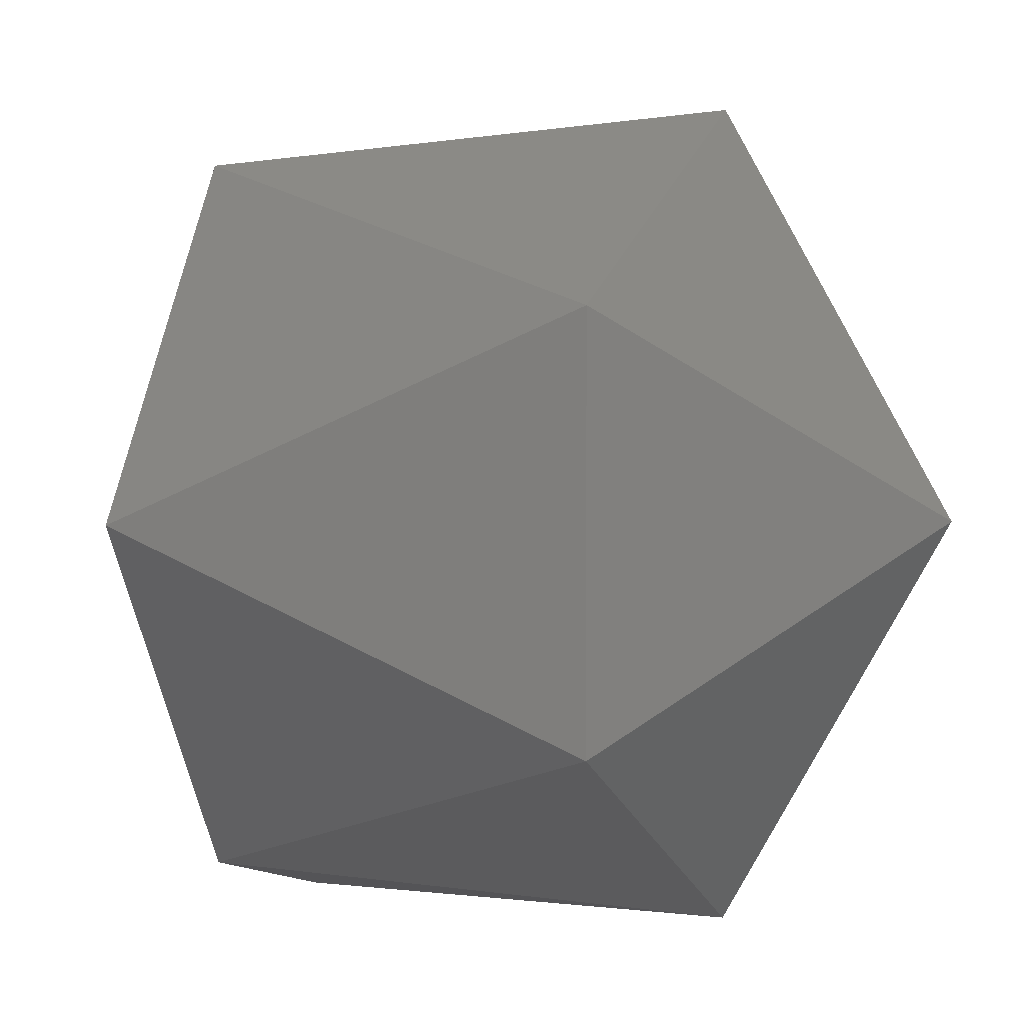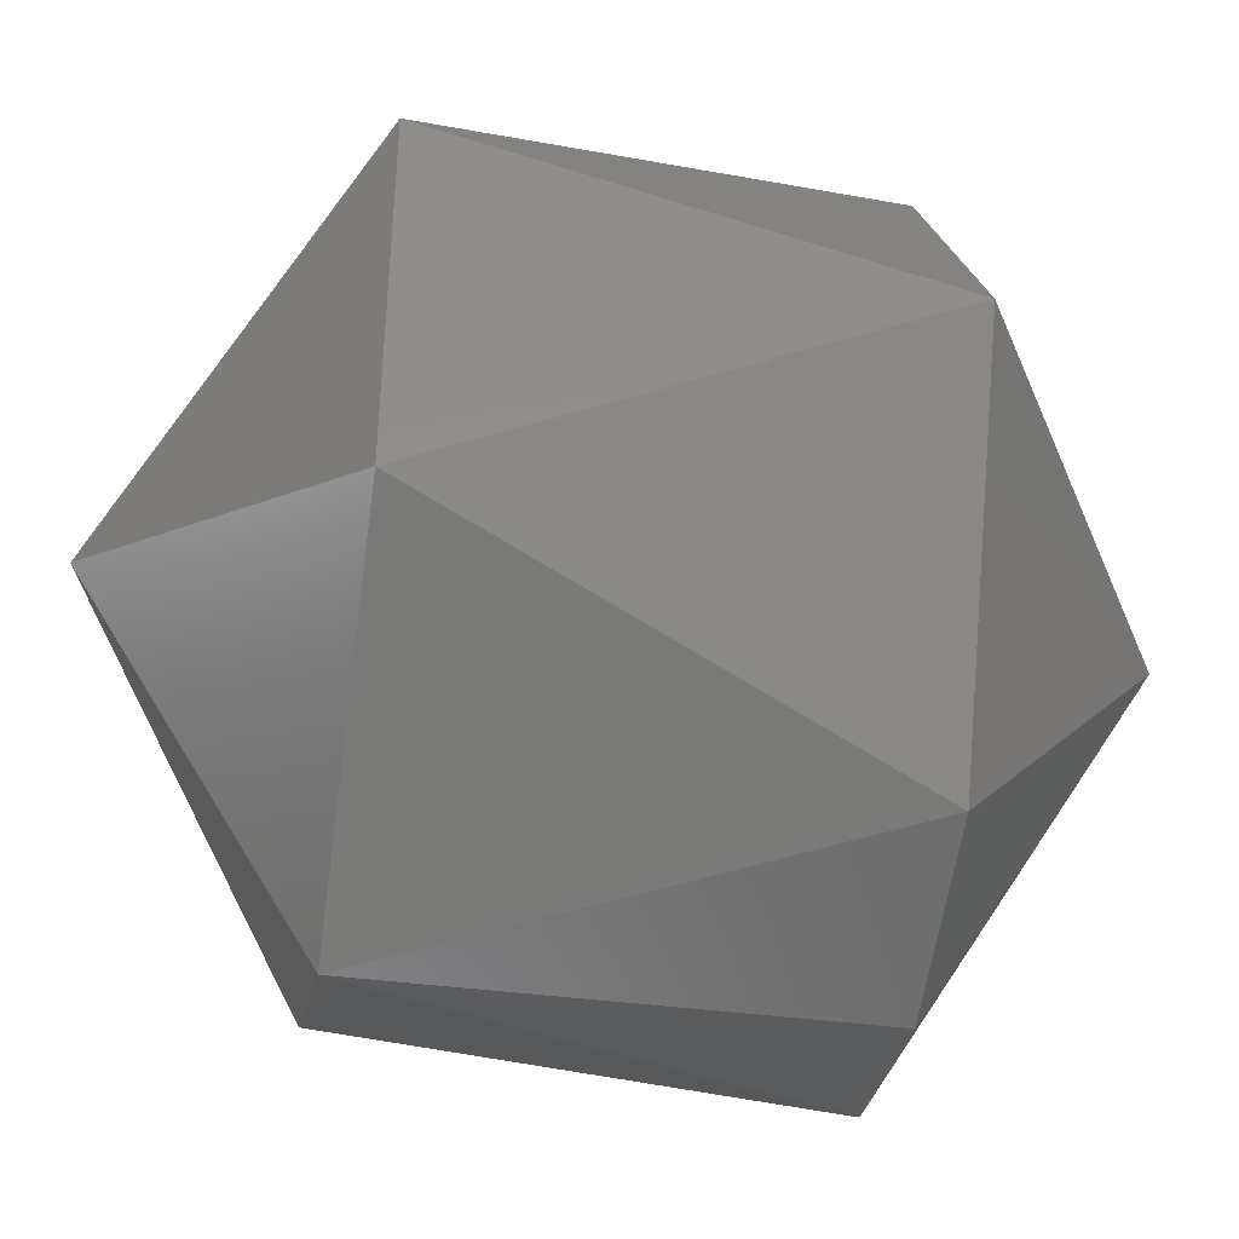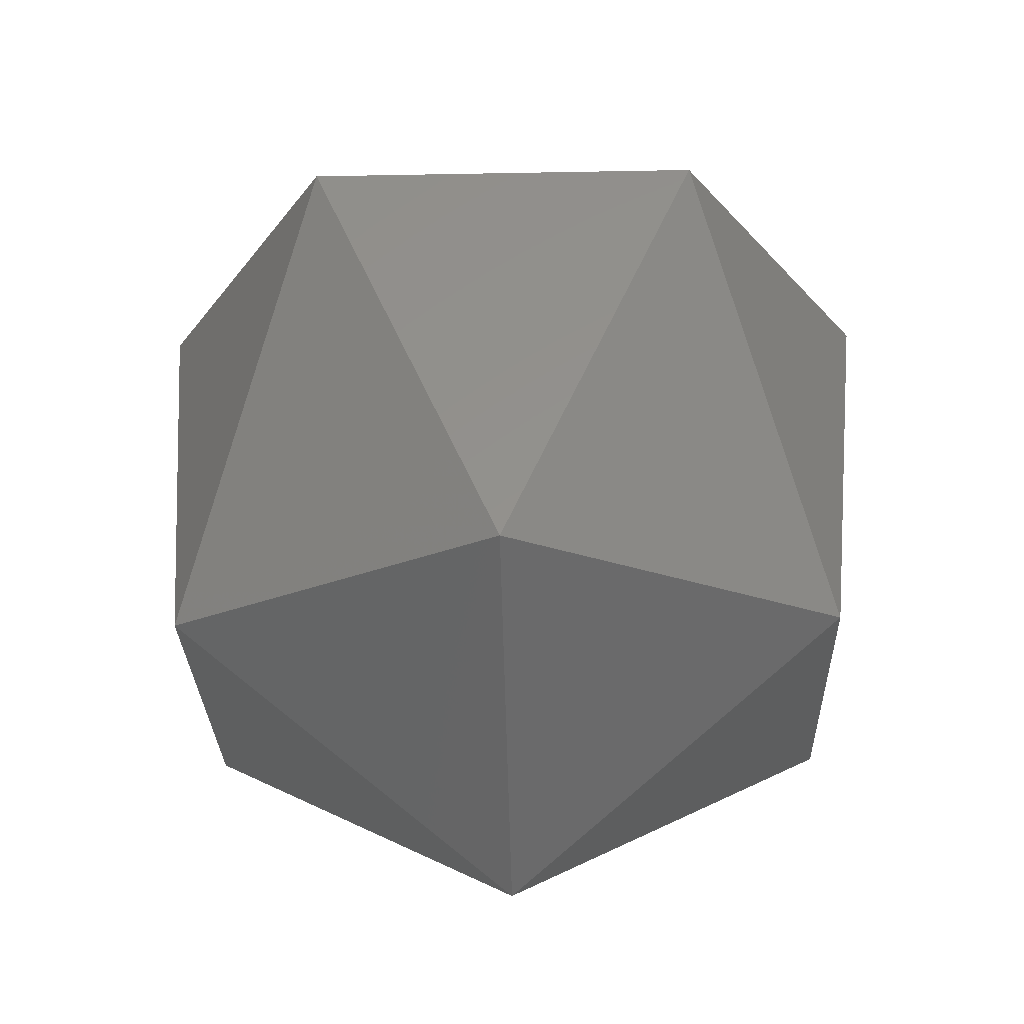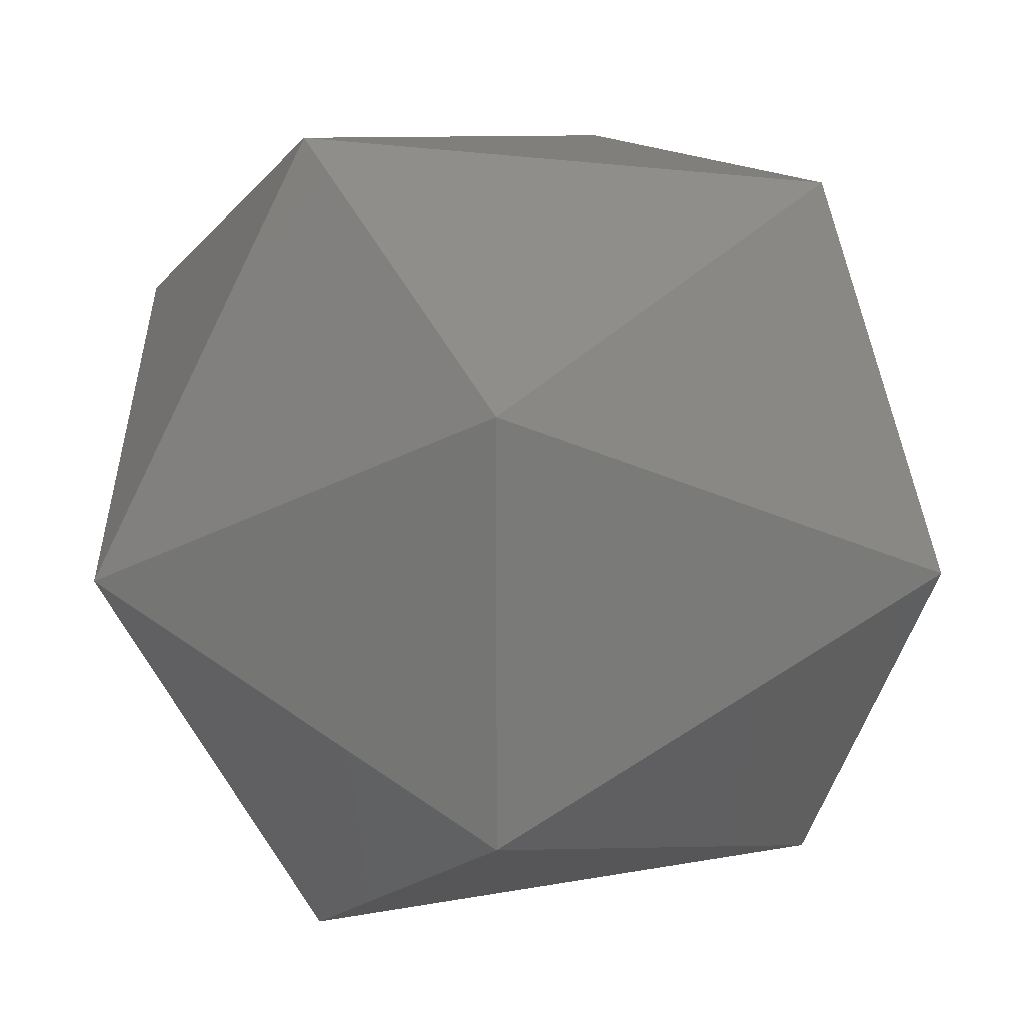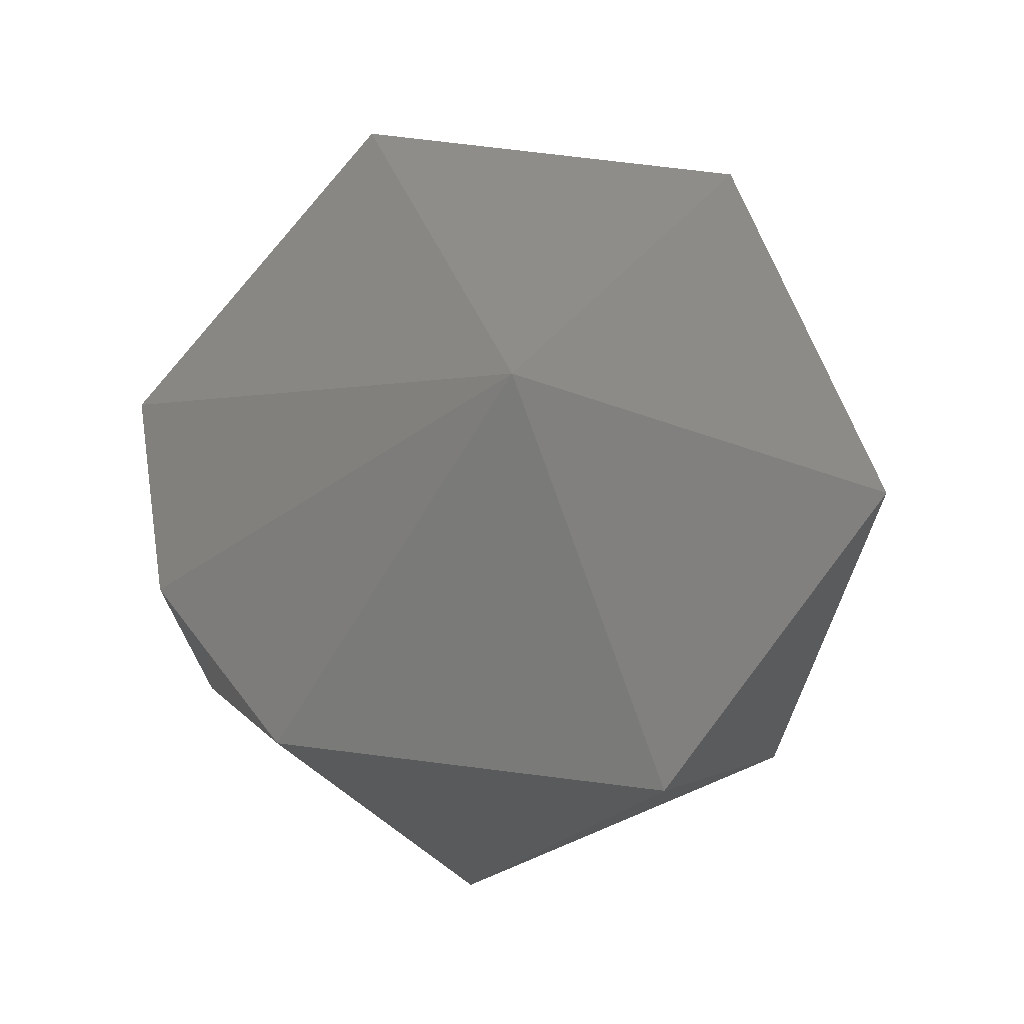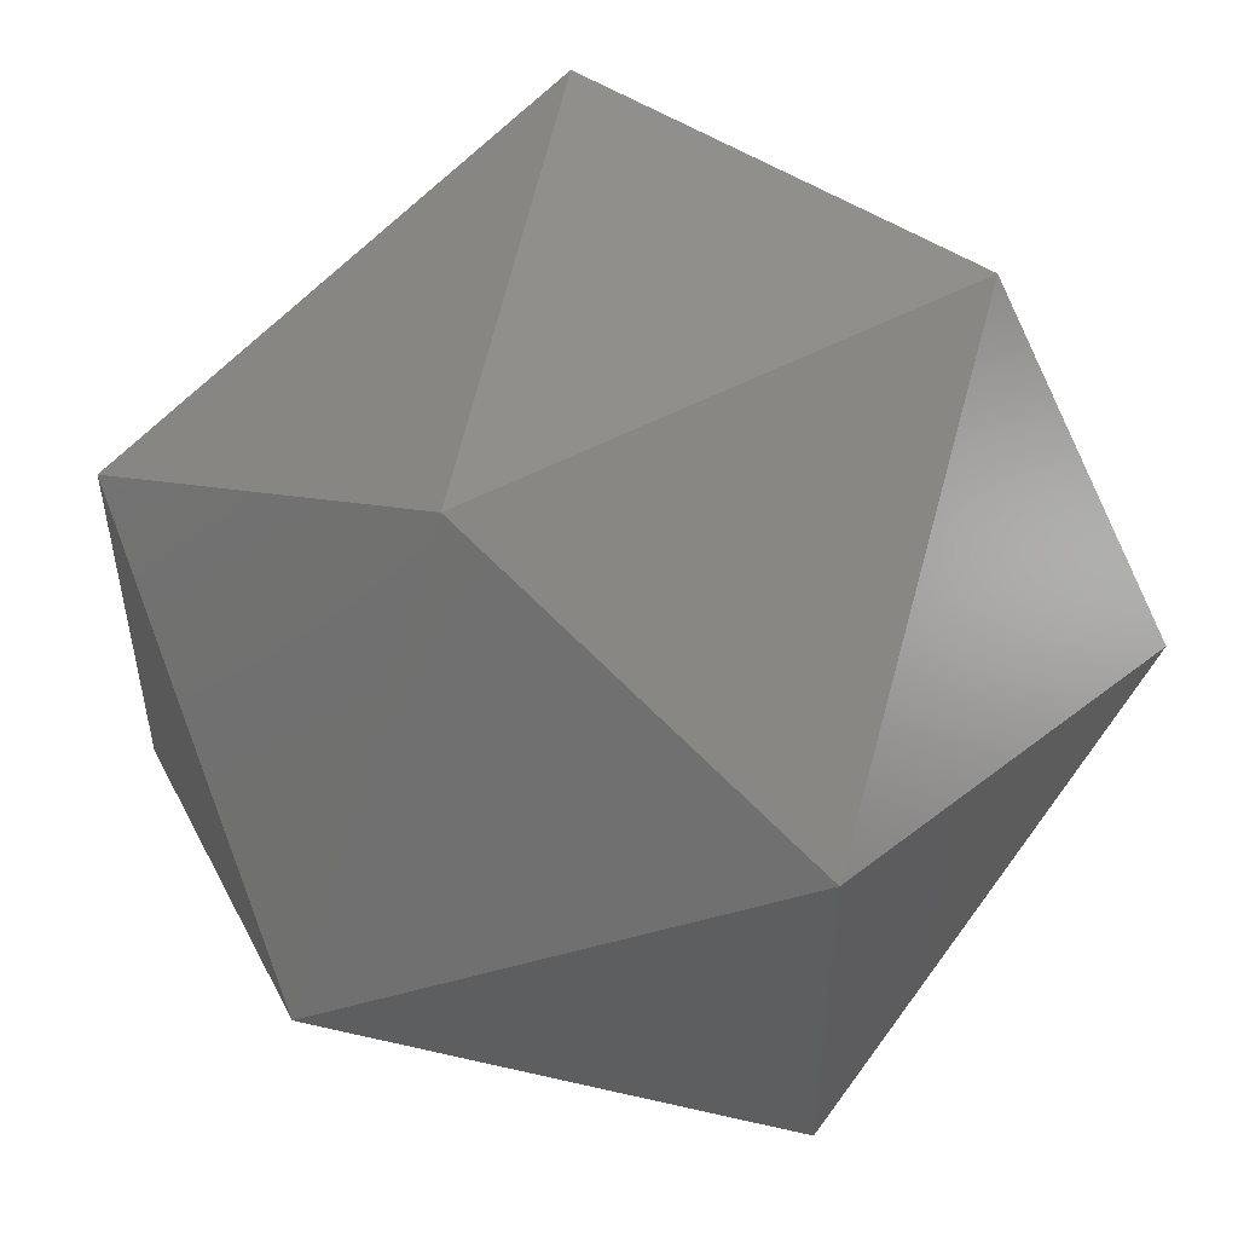
<metadata>
{"format":"stl","ext":"stl","renderer":"f3d","projection":"perspective","resolution":1024,"background":"white","views":[{"elev":2.7,"azim":-65.3,"up":"+Z"},{"elev":-43.0,"azim":81.4,"up":"+Z"},{"elev":-27.2,"azim":61.7,"up":"+Y"},{"elev":15.5,"azim":58.2,"up":"+Z"},{"elev":73.0,"azim":-112.9,"up":"+Y"},{"elev":54.4,"azim":33.5,"up":"+Z"}]}
</metadata>
<code>
# stl→obj: 15 verts, 28 faces
v -0.2521 -0.2025 0.8616
v -0.253 -0.2045 0.8614
v -0.253 -0.2025 0.8614
v -0.253 -0.2015 0.8631
v -0.2513 -0.2025 0.8631
v -0.2521 -0.2025 0.8646
v -0.2539 -0.2025 0.8646
v -0.2515 -0.2045 0.8622
v -0.253 -0.2055 0.8631
v -0.2547 -0.2025 0.8631
v -0.2515 -0.2045 0.8639
v -0.2539 -0.2025 0.8616
v -0.253 -0.2045 0.8648
v -0.2545 -0.2045 0.8639
v -0.2545 -0.2045 0.8622
f 1 2 3
f 1 3 4
f 5 1 4
f 6 5 4
f 7 4 4
f 7 6 4
f 8 9 2
f 8 1 5
f 8 2 1
f 10 7 4
f 11 5 6
f 11 8 5
f 11 9 8
f 12 3 2
f 12 4 3
f 12 10 4
f 13 9 9
f 13 11 6
f 13 6 7
f 13 9 11
f 14 7 10
f 14 9 13
f 14 13 7
f 15 2 9
f 15 9 14
f 15 12 2
f 15 10 12
f 15 14 10

</code>
